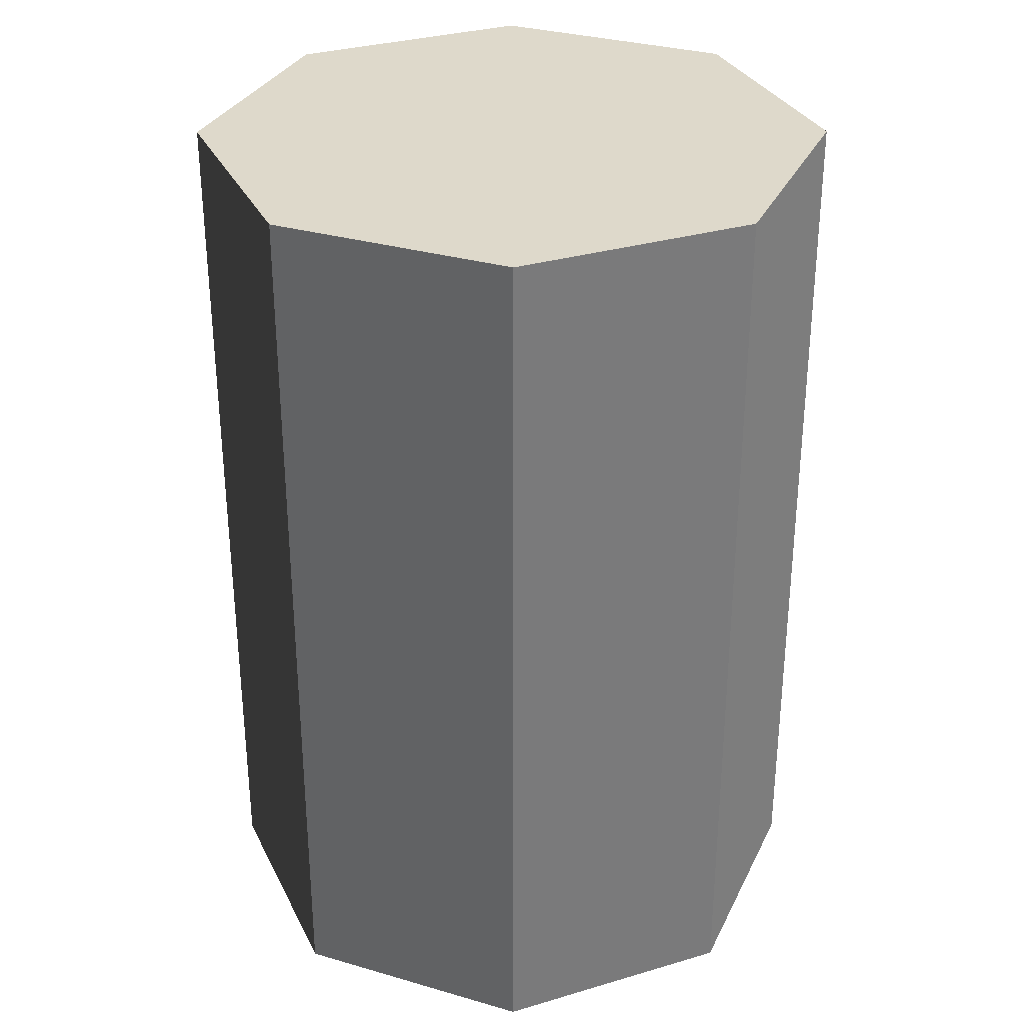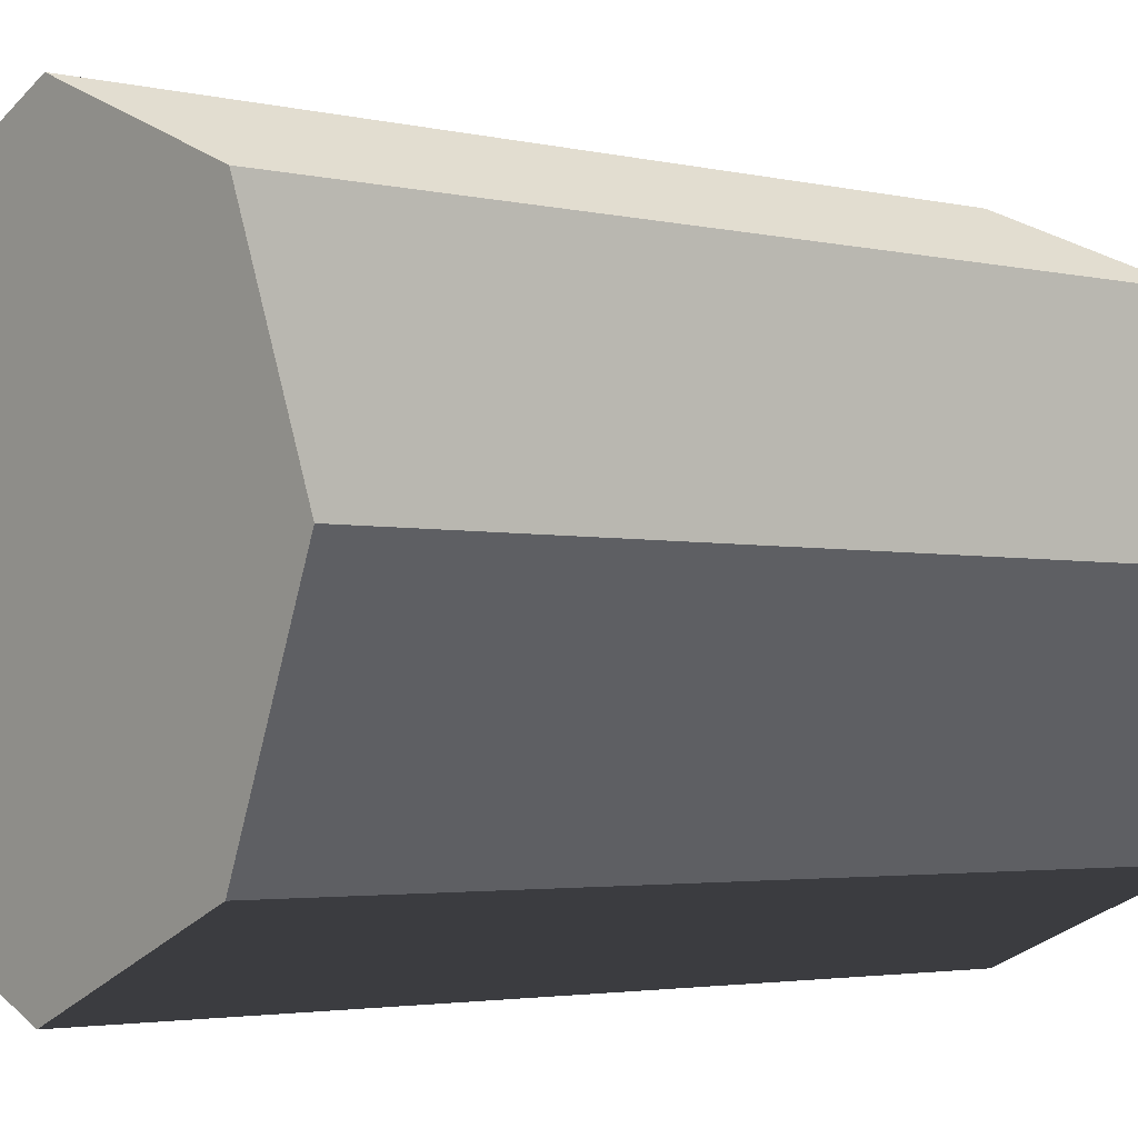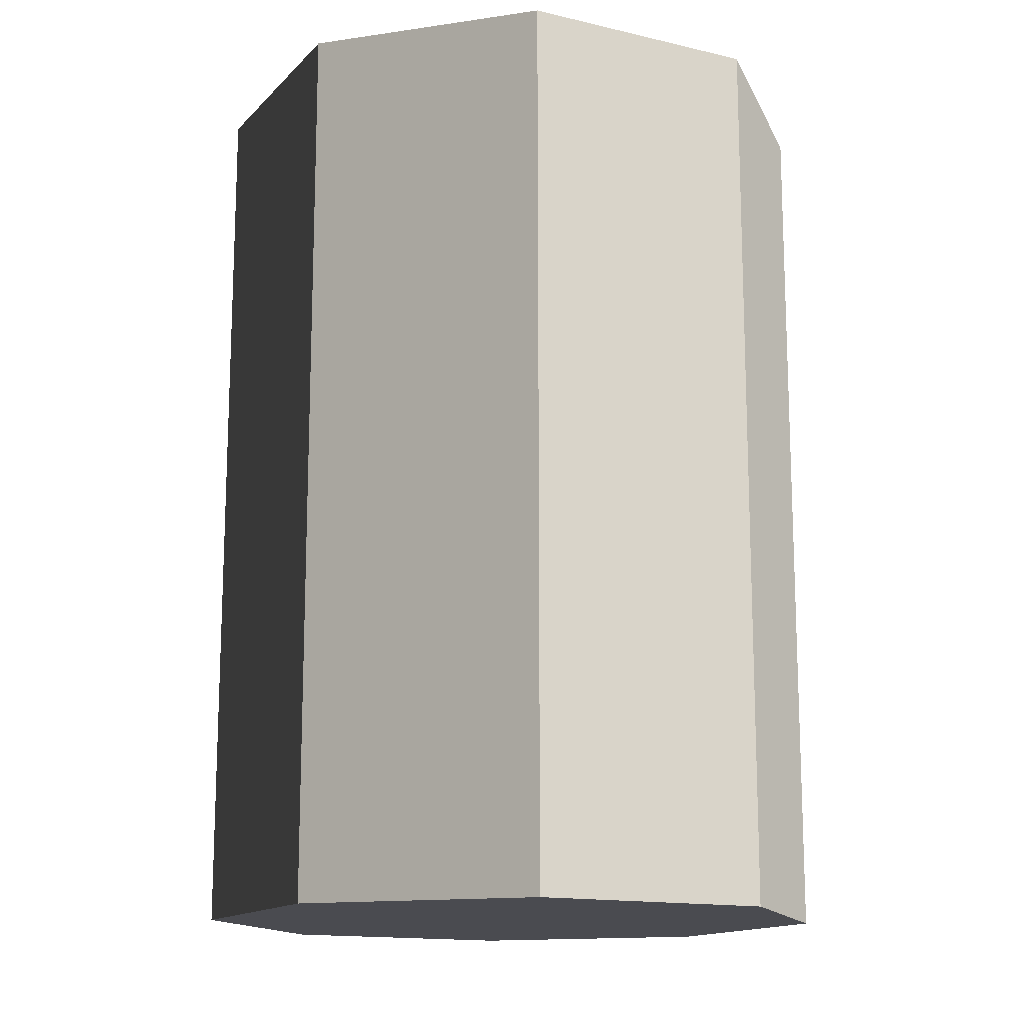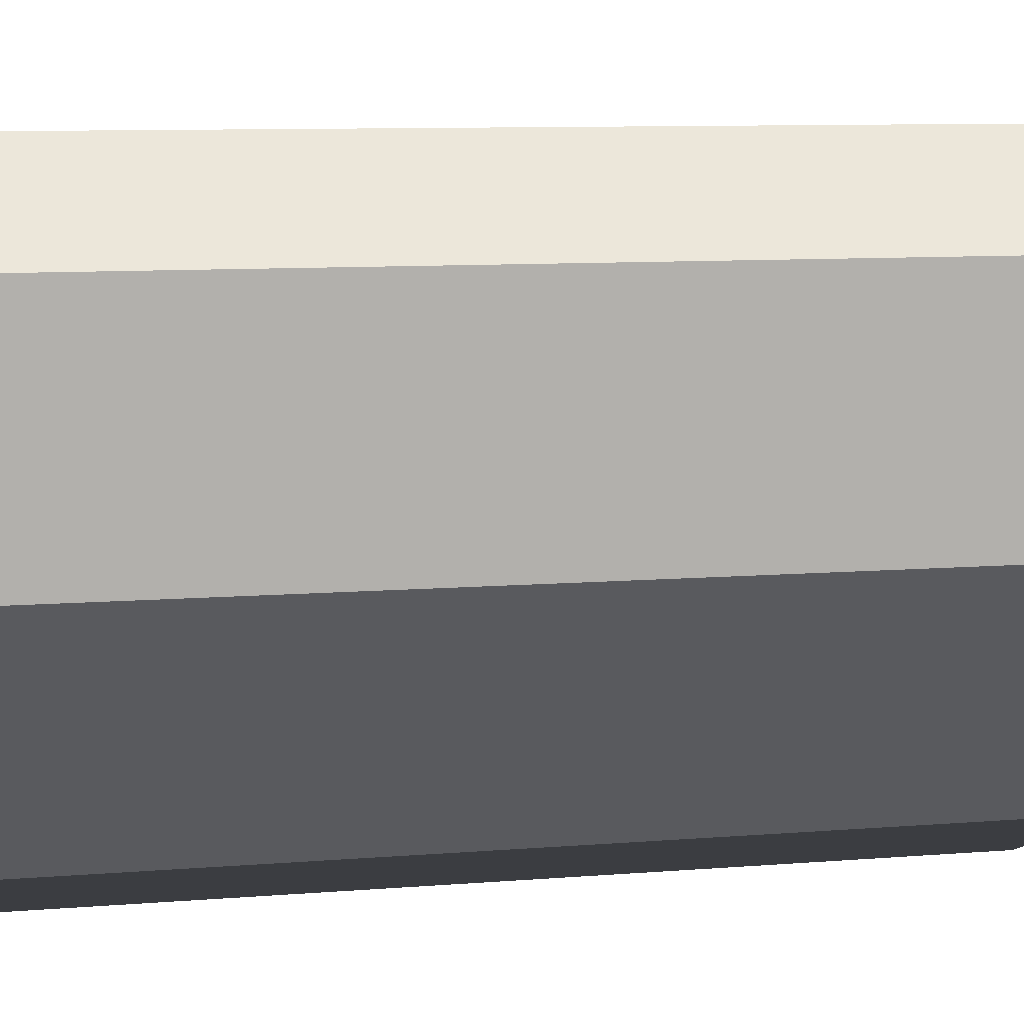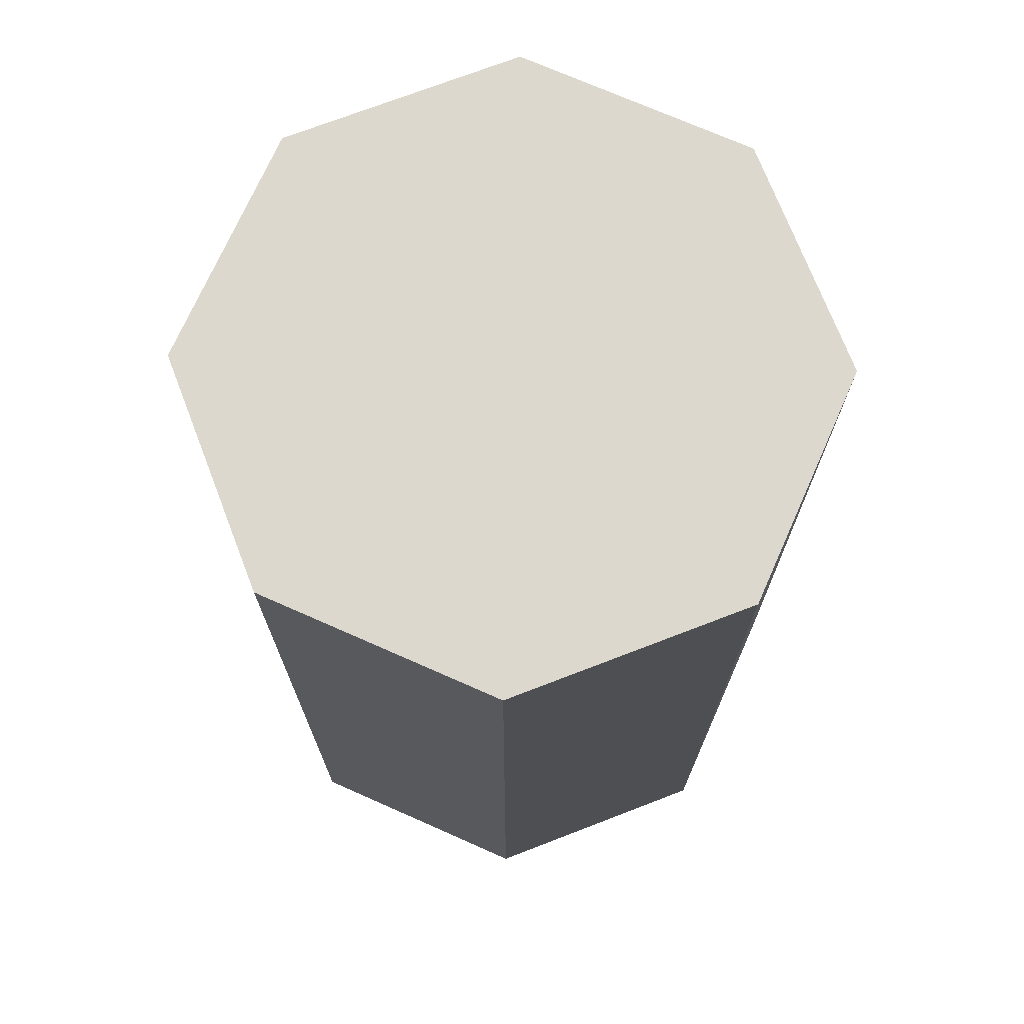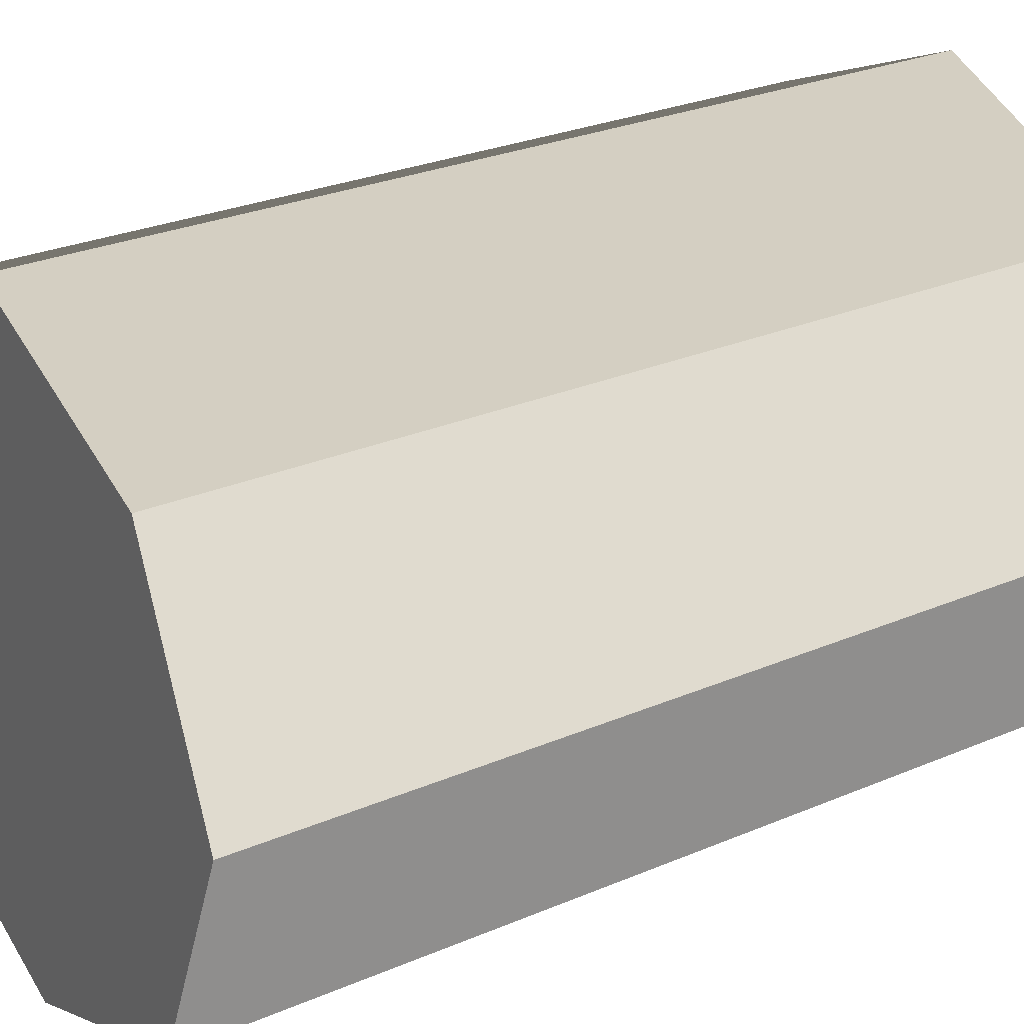
<metadata>
{"format":"obj","ext":"obj","renderer":"f3d","projection":"perspective","resolution":1024,"background":"white","views":[{"elev":31.7,"azim":-90.2,"up":"+Y"},{"elev":-2.9,"azim":-129.1,"up":"+Z"},{"elev":-14.6,"azim":85.3,"up":"+Y"},{"elev":9.4,"azim":-102.1,"up":"+Z"},{"elev":72.3,"azim":-43.6,"up":"+Y"},{"elev":27.4,"azim":56.7,"up":"+Z"}]}
</metadata>
<code>
v 0.502 0 -0.502
v 0.502 2.015 -0.502
v -2.106e-06 2.015 -0.7099
v -2.106e-06 0 -0.7099
v -2.106e-06 0 -0.7099
v -2.106e-06 2.015 -0.7099
v -0.502 2.015 -0.502
v -0.502 0 -0.502
v -0.502 0 -0.502
v -0.502 2.015 -0.502
v -0.7099 2.015 -7.176e-07
v -0.7099 0 -7.176e-07
v -0.7099 0 -7.176e-07
v -0.7099 2.015 -7.176e-07
v -0.502 2.015 0.502
v -0.502 0 0.502
v -0.502 0 0.502
v -0.502 2.015 0.502
v 2.106e-06 2.015 0.7099
v 2.106e-06 0 0.7099
v 2.106e-06 0 0.7099
v 2.106e-06 2.015 0.7099
v 0.502 2.015 0.502
v 0.502 0 0.502
v 0.502 0 0.502
v 0.502 2.015 0.502
v 0.7099 2.015 7.176e-07
v 0.7099 0 7.176e-07
v 0.7099 0 7.176e-07
v 0.7099 2.015 7.176e-07
v 0.502 2.015 -0.502
v 0.502 0 -0.502
v -2.106e-06 0 -0.7099
v 0 0 0
v 0.502 0 -0.502
v -0.502 0 -0.502
v -0.7099 0 -7.176e-07
v -0.502 0 0.502
v 2.106e-06 0 0.7099
v 0.502 0 0.502
v 0.7099 0 7.176e-07
v 0.502 2.015 -0.502
v 0 2.015 0
v -2.106e-06 2.015 -0.7099
v -0.502 2.015 -0.502
v -0.7099 2.015 -7.176e-07
v -0.502 2.015 0.502
v 2.106e-06 2.015 0.7099
v 0.502 2.015 0.502
v 0.7099 2.015 7.176e-07
g barrel_02_(17)_697_236
f 1 3 2
f 1 4 3
f 5 7 6
f 5 8 7
f 9 11 10
f 9 12 11
f 13 15 14
f 13 16 15
f 17 19 18
f 17 20 19
f 21 23 22
f 21 24 23
f 25 27 26
f 25 28 27
f 29 31 30
f 29 32 31
f 33 35 34
f 36 33 34
f 37 36 34
f 38 37 34
f 39 38 34
f 40 39 34
f 41 40 34
f 35 41 34
f 42 44 43
f 44 45 43
f 45 46 43
f 46 47 43
f 47 48 43
f 48 49 43
f 49 50 43
f 50 42 43

</code>
